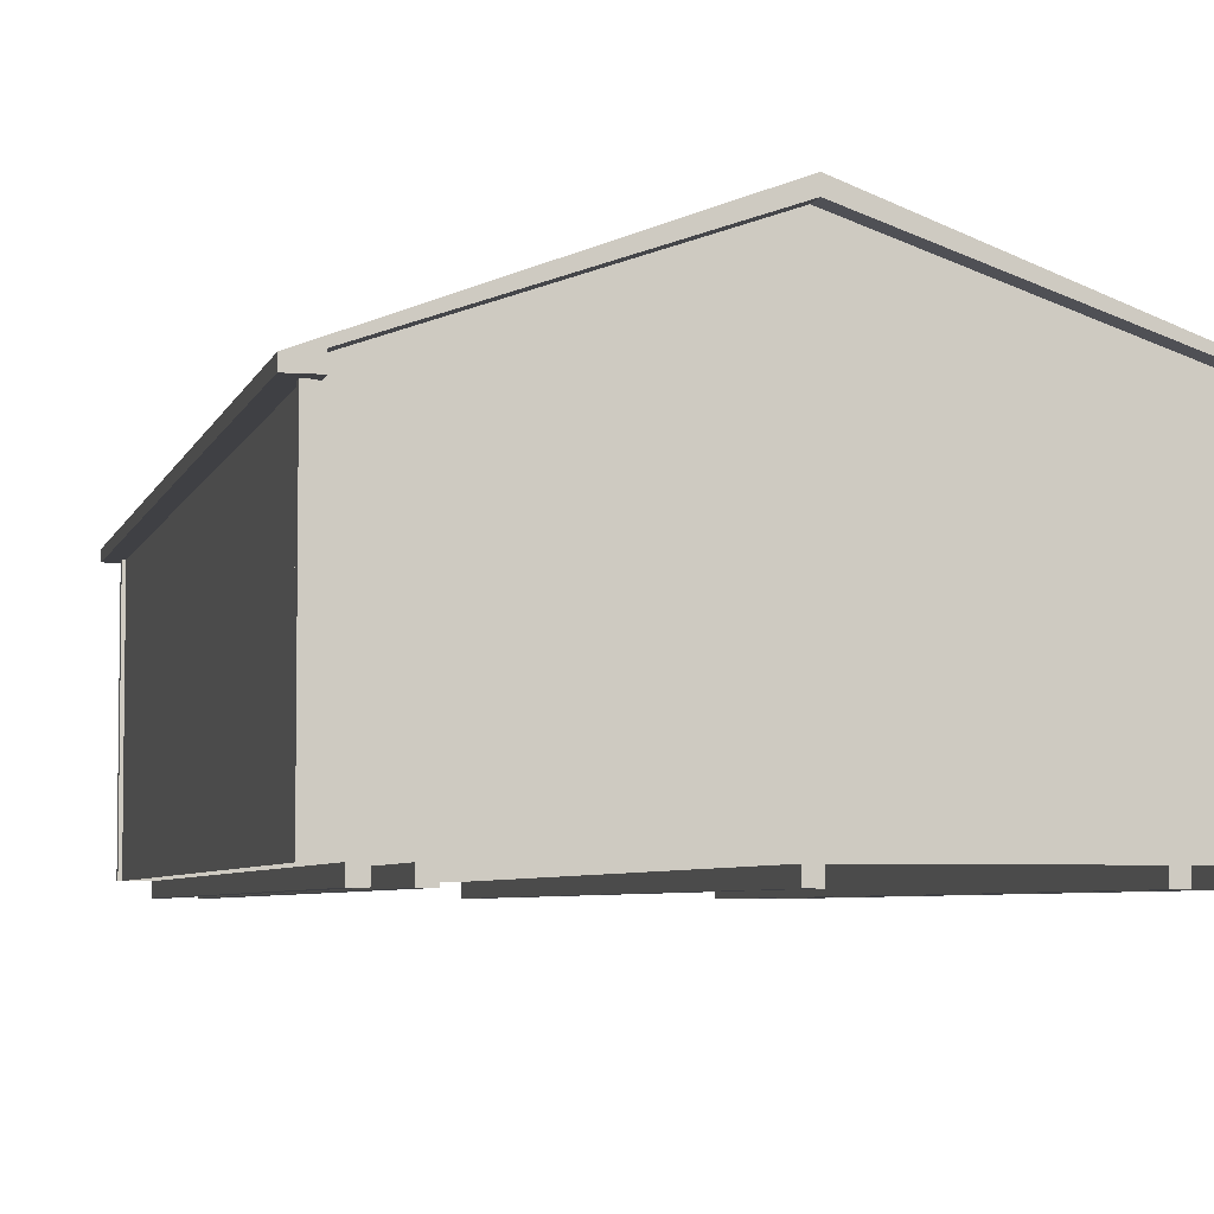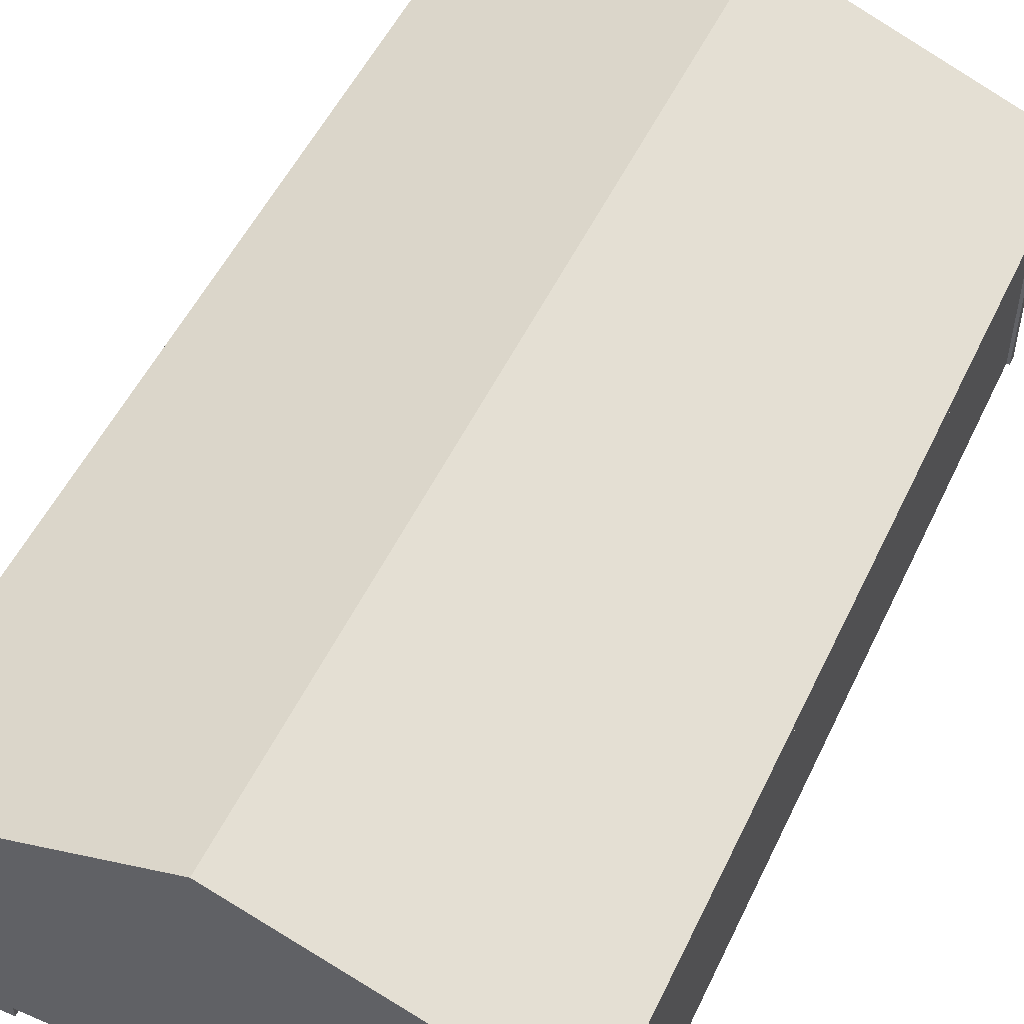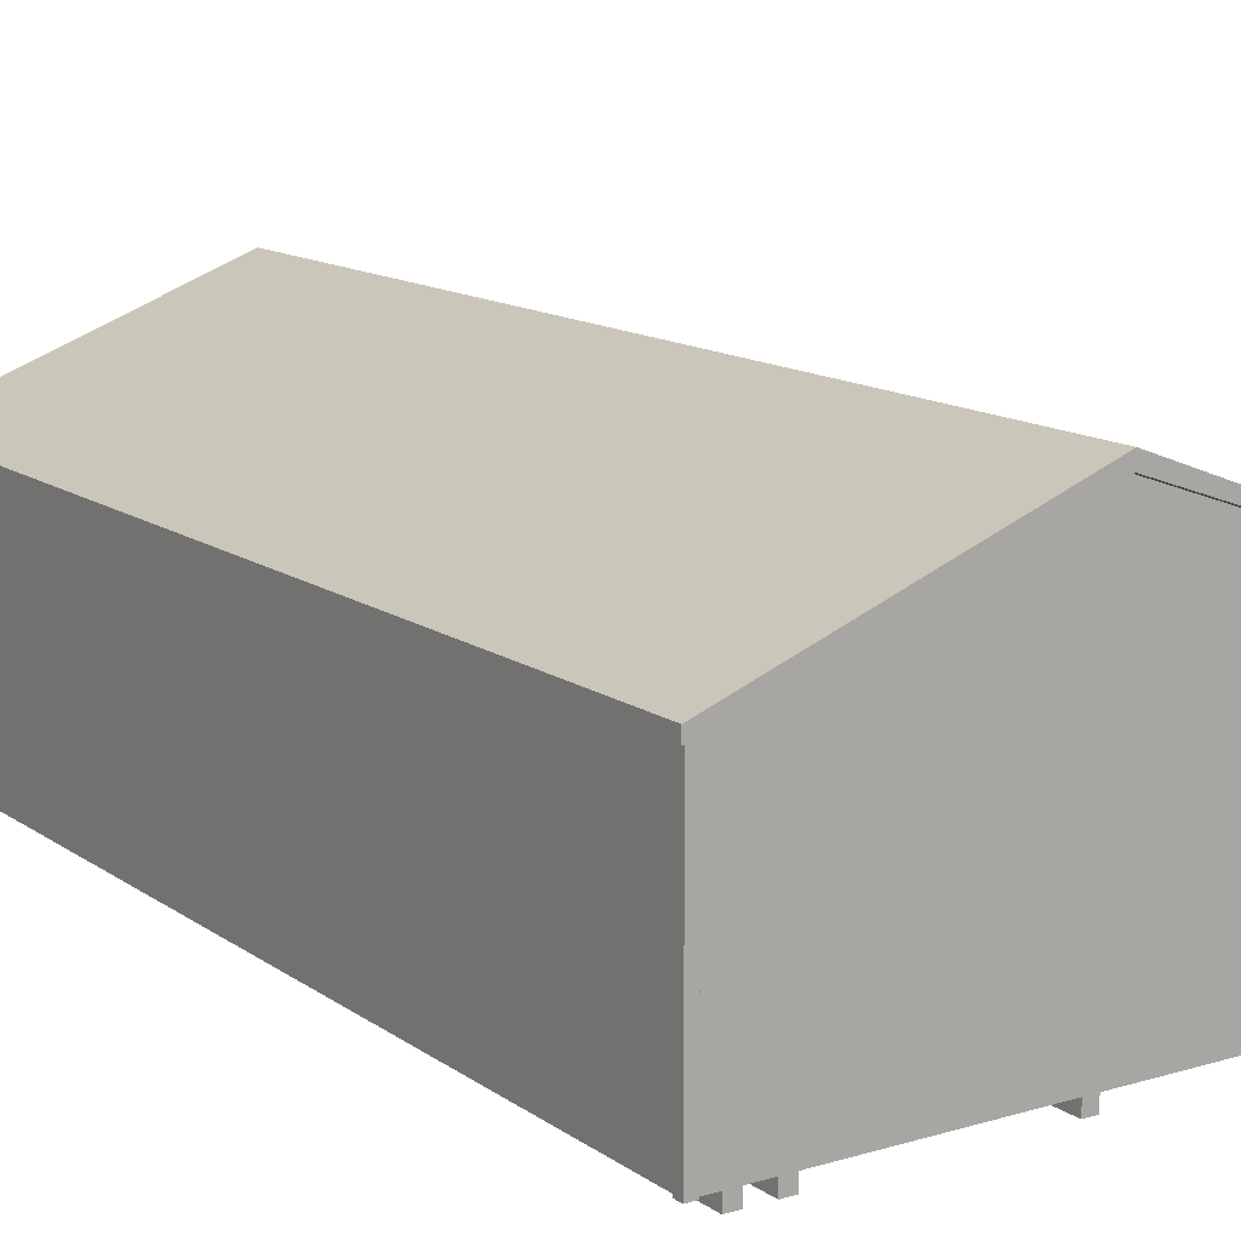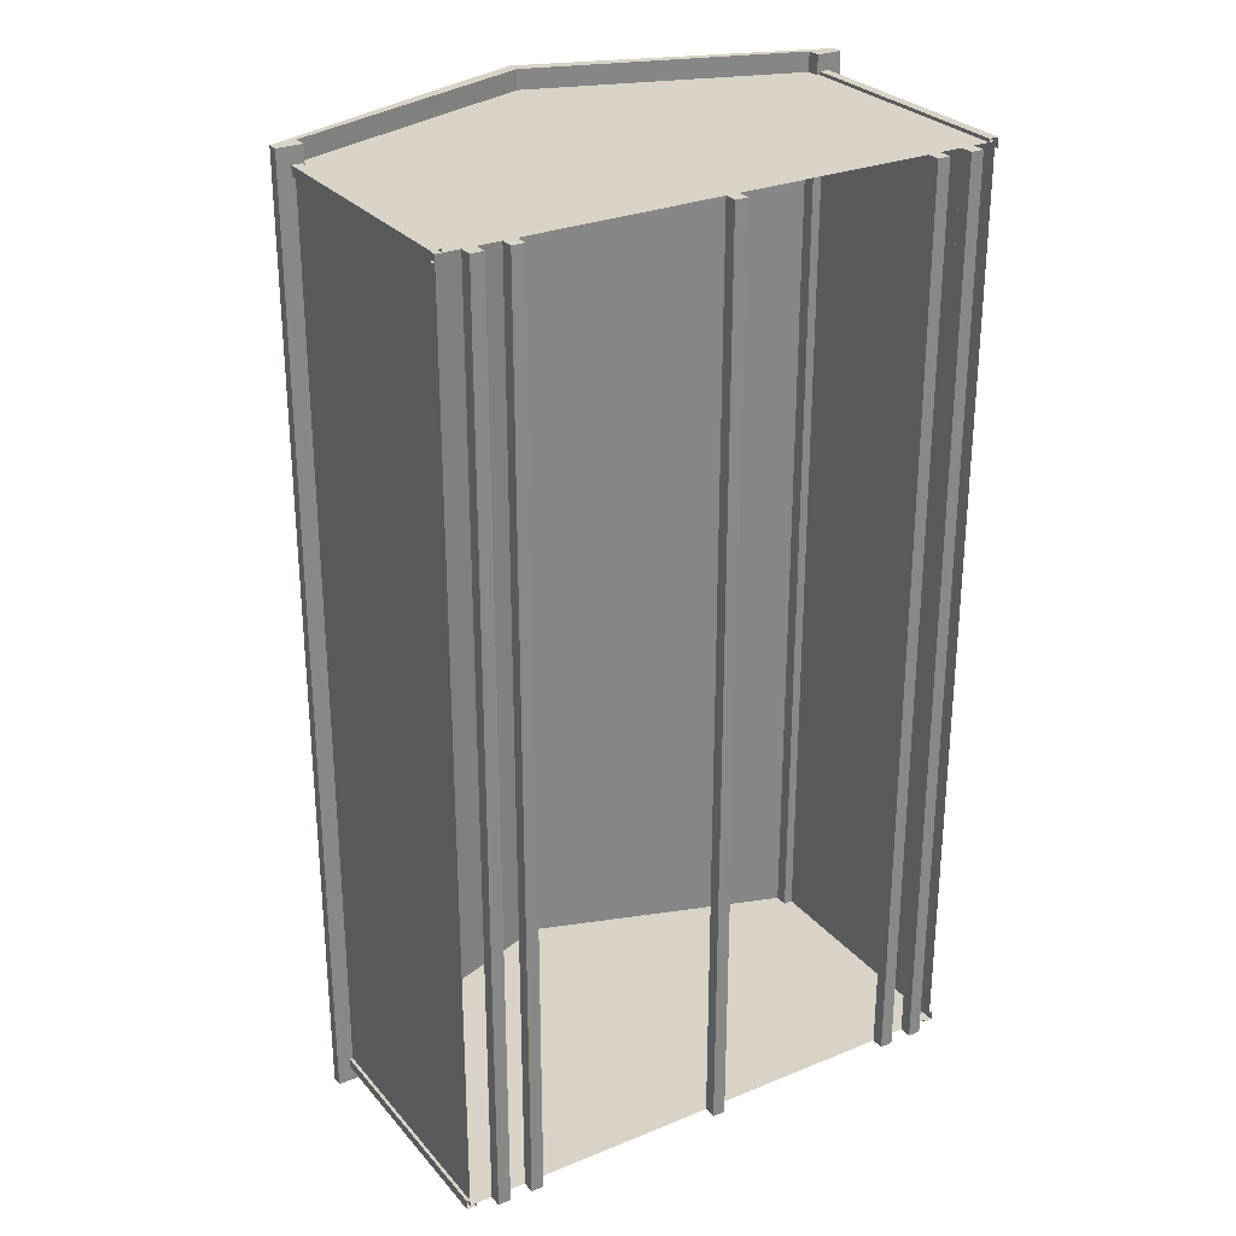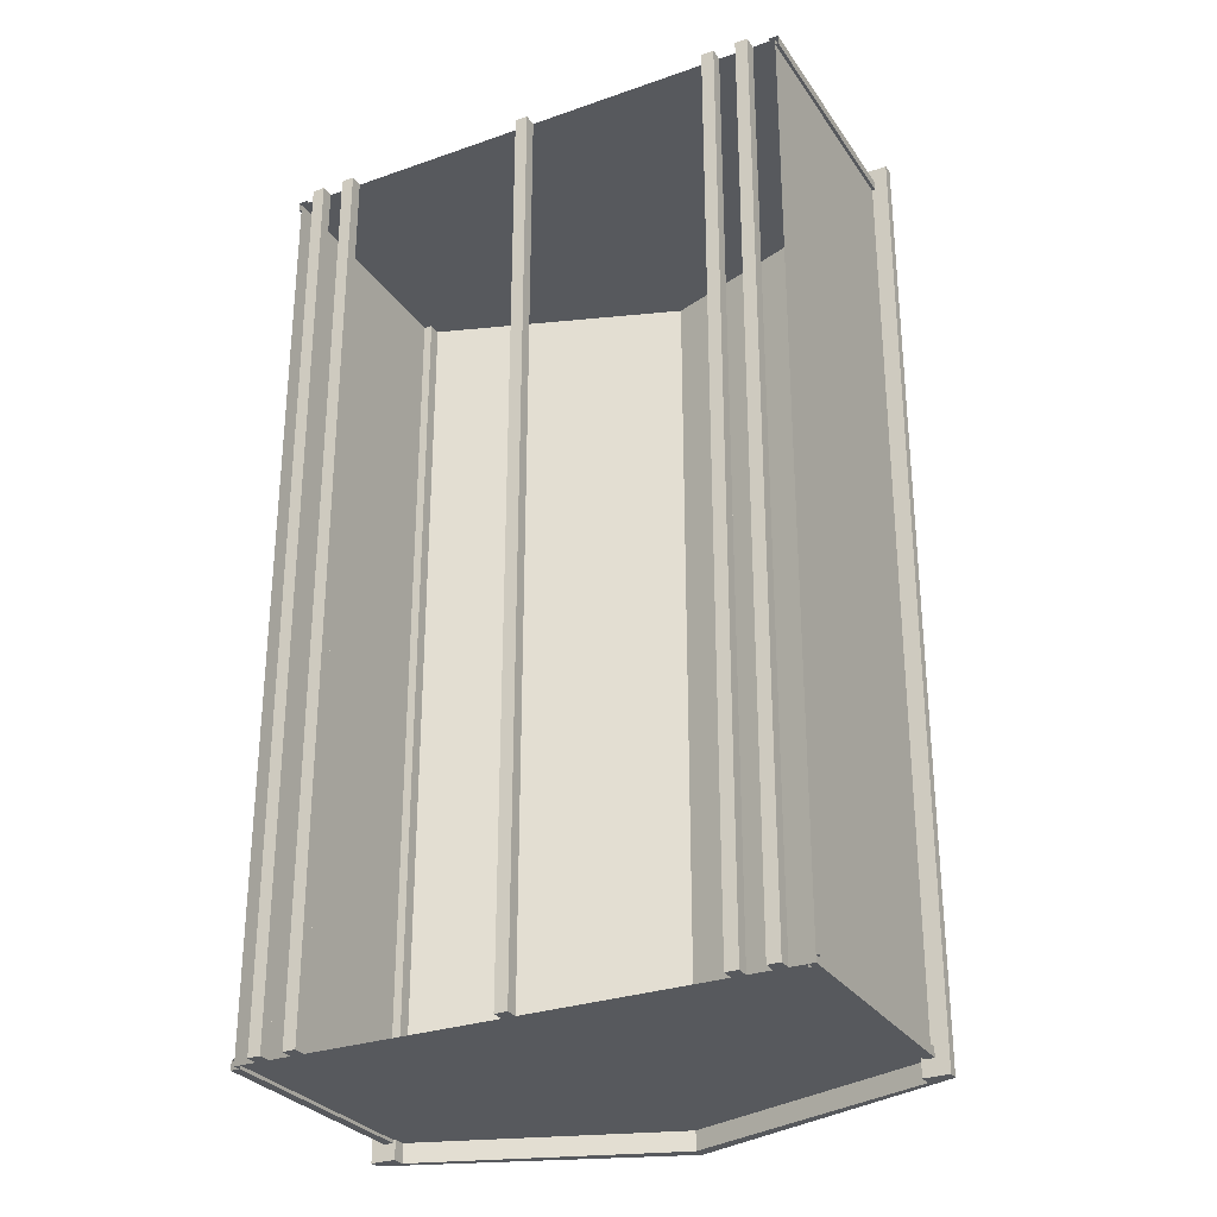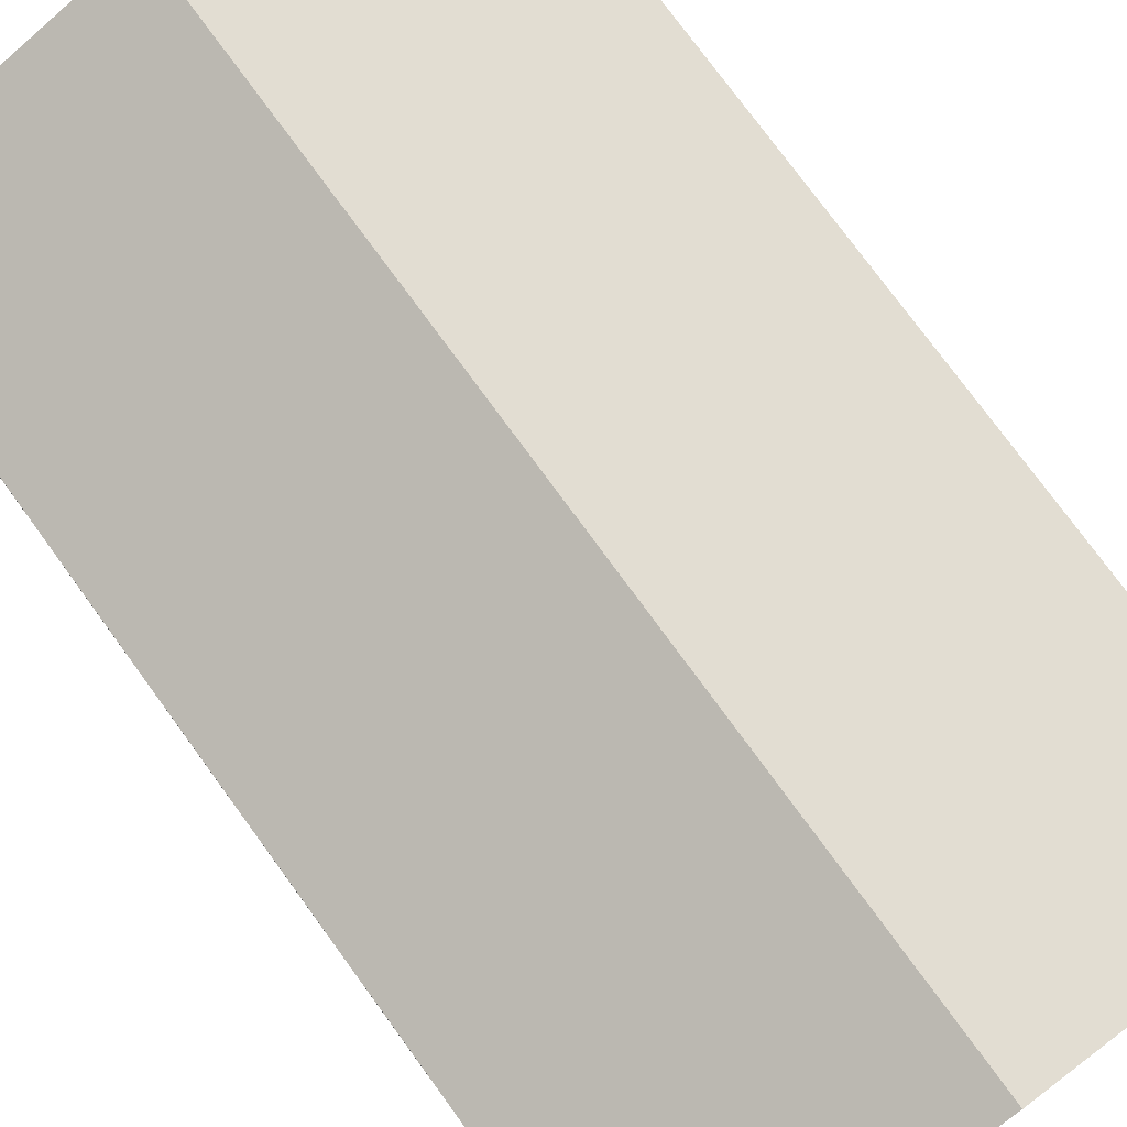
<metadata>
{"format":"obj","ext":"obj","renderer":"f3d","projection":"perspective","resolution":1024,"background":"white","views":[{"elev":-5.1,"azim":-13.4,"up":"+Y"},{"elev":52.3,"azim":-155.0,"up":"+Y"},{"elev":13.3,"azim":146.4,"up":"+Y"},{"elev":28.2,"azim":-31.7,"up":"+Z"},{"elev":-29.1,"azim":27.5,"up":"+Z"},{"elev":77.3,"azim":-36.2,"up":"+Y"}]}
</metadata>
<code>
o Classic A-Frame_14x24.obj
g default
v -2.121 0.1016 -3.658
v 2.123 0.1016 -3.658
v 2.123 2.122 -3.658
v -2.121 2.122 -3.658
v -2.121 0.1016 3.658
v -2.121 2.122 3.658
v 2.123 2.122 3.658
v 2.123 0.1016 3.658
v -2.147 0.1016 -3.607
v -2.071 0.1016 -3.683
v -2.147 0.1016 -3.683
v -2.147 2.122 -3.607
v -2.147 2.122 -3.683
v -2.071 2.122 -3.683
v 2.149 0.1016 -3.607
v 2.073 0.1016 -3.683
v 2.149 0.1016 -3.683
v 2.149 2.122 -3.607
v 2.149 2.122 -3.683
v 2.073 2.122 -3.683
v -2.147 0.1016 3.607
v -2.071 0.1016 3.683
v -2.147 0.1016 3.683
v -2.147 2.122 3.607
v -2.147 2.122 3.683
v -2.071 2.122 3.683
v 2.149 0.1016 3.607
v 2.073 0.1016 3.683
v 2.149 0.1016 3.683
v 2.149 2.122 3.607
v 2.149 2.122 3.683
v 2.073 2.122 3.683
v -2.121 0.1016 -3.607
v -2.121 2.122 -3.607
v -2.121 2.122 3.607
v -2.121 0.1016 3.607
v -2.071 2.122 -3.658
v -2.071 0.1016 -3.658
v 2.073 0.1016 -3.658
v 2.073 2.122 -3.658
v 2.123 2.122 -3.607
v 2.123 0.1016 -3.607
v 2.123 0.1016 3.607
v 2.123 2.122 3.607
v -2.071 2.122 3.658
v -2.071 0.1016 3.658
v 2.073 0.1016 3.658
v 2.073 2.122 3.658
v 2.252 2.034 -3.81
v 2.252 2.118 -3.81
v 0 2.956 -3.81
v -2.252 2.118 -3.81
v -2.252 2.034 -3.81
v -2.05 2.034 -3.81
v -2.05 2.14 -3.81
v 0 2.85 -3.81
v 2.05 2.14 -3.81
v 2.05 2.034 -3.81
v 2.252 2.034 3.81
v 2.05 2.034 3.81
v 2.05 2.14 3.81
v 0 2.85 3.81
v -2.05 2.14 3.81
v -2.05 2.034 3.81
v -2.252 2.034 3.81
v -2.252 2.118 3.81
v 0 2.956 3.81
v 2.252 2.118 3.81
v -1.941 0.1016 3.658
v -1.941 0.1016 -3.658
v -1.84 0.1016 -3.658
v -1.84 0.1016 3.658
v -1.941 0 3.658
v -1.84 0 3.658
v -1.84 0 -3.658
v -1.941 0 -3.658
v -1.661 0.1016 3.658
v -1.661 0.1016 -3.658
v -1.56 0.1016 -3.658
v -1.56 0.1016 3.658
v -1.661 0 3.658
v -1.56 0 3.658
v -1.56 0 -3.658
v -1.661 0 -3.658
v 1.941 0.1016 3.658
v 1.941 0.1016 -3.658
v 1.84 0.1016 -3.658
v 1.84 0.1016 3.658
v 1.941 0 3.658
v 1.84 0 3.658
v 1.84 0 -3.658
v 1.941 0 -3.658
v 1.661 0.1016 3.658
v 1.661 0.1016 -3.658
v 1.56 0.1016 -3.658
v 1.56 0.1016 3.658
v 1.661 0 3.658
v 1.56 0 3.658
v 1.56 0 -3.658
v 1.661 0 -3.658
v -0.0508 0.1016 3.658
v -0.0508 0.1016 -3.658
v 0.0508 0.1016 -3.658
v 0.0508 0.1016 3.658
v -0.0508 0 3.658
v 0.0508 0 3.658
v 0.0508 0 -3.658
v -0.0508 0 -3.658
v -2.121 0.1016 3.658
v -2.121 2.122 3.658
v 2.123 2.122 3.658
v 2.123 0.1016 3.658
v 0 0.1016 3.658
v 0 2.872 3.658
v -2.121 0.1016 -3.658
v 2.123 0.1016 -3.658
v 2.123 2.122 -3.658
v -2.121 2.122 -3.658
v 0 2.872 -3.658
v 0 0.1016 -3.658
v 2.252 2.034 -3.81
v 2.252 2.118 -3.81
v 0 2.956 -3.81
v -2.252 2.118 -3.81
v -2.252 2.034 -3.81
v -2.05 2.034 -3.81
v -2.05 2.14 -3.81
v 0 2.85 -3.81
v 2.05 2.14 -3.81
v 2.05 2.034 -3.81
v 2.252 2.034 3.81
v 2.05 2.034 3.81
v 2.05 2.14 3.81
v 0 2.85 3.81
v -2.05 2.14 3.81
v -2.05 2.034 3.81
v -2.252 2.034 3.81
v -2.252 2.118 3.81
v 0 2.956 3.81
v 2.252 2.118 3.81
v -1.941 0.1016 3.658
v -1.84 0.1016 3.658
v -1.941 0 3.658
v -1.84 0 3.658
v -1.661 0.1016 3.658
v -1.56 0.1016 3.658
v -1.661 0 3.658
v -1.56 0 3.658
v 1.941 0.1016 3.658
v 1.84 0.1016 3.658
v 1.941 0 3.658
v 1.84 0 3.658
v 1.661 0.1016 3.658
v 1.56 0.1016 3.658
v 1.661 0 3.658
v 1.56 0 3.658
v -0.0508 0.1016 3.658
v 0.0508 0.1016 3.658
v -0.0508 0 3.658
v 0.0508 0 3.658
v -1.941 0.1016 -3.658
v -1.84 0.1016 -3.658
v -1.84 0 -3.658
v -1.941 0 -3.658
v -1.661 0.1016 -3.658
v -1.56 0.1016 -3.658
v -1.56 0 -3.658
v -1.661 0 -3.658
v 1.941 0.1016 -3.658
v 1.84 0.1016 -3.658
v 1.84 0 -3.658
v 1.941 0 -3.658
v 1.661 0.1016 -3.658
v 1.56 0.1016 -3.658
v 1.56 0 -3.658
v 1.661 0 -3.658
v -0.0508 0.1016 -3.658
v 0.0508 0.1016 -3.658
v 0.0508 0 -3.658
v -0.0508 0 -3.658
g Shed
f 2 7 8
f 3 7 2
f 6 4 5
f 4 1 5
f 110 109 113
f 114 110 113
f 112 111 113
f 111 114 113
f 119 117 120
f 117 116 120
f 118 119 120
f 115 118 120
g Sides
f 122 121 130
f 129 122 130
f 129 123 122
f 128 123 129
f 123 127 124
f 123 128 127
f 125 124 126
f 124 127 126
f 135 138 136
f 138 137 136
f 134 139 135
f 135 139 138
f 139 134 133
f 139 133 140
f 131 140 132
f 140 133 132
g Floor
f 142 141 143
f 142 143 144
f 146 145 147
f 146 147 148
f 151 149 152
f 149 150 152
f 155 153 156
f 153 154 156
f 158 157 159
f 158 159 160
f 161 162 163
f 164 161 163
f 165 166 167
f 168 165 167
f 170 172 171
f 170 169 172
f 174 176 175
f 174 173 176
f 177 178 179
f 177 179 180
f 92 86 89
f 86 85 89
f 85 87 88
f 86 87 85
f 88 91 90
f 88 87 91
f 91 92 89
f 91 89 90
f 100 94 97
f 94 93 97
f 93 95 96
f 94 95 93
f 96 99 98
f 96 95 99
f 99 100 97
f 99 97 98
f 103 104 106
f 107 103 106
f 102 101 104
f 103 102 104
f 101 102 108
f 101 108 105
f 108 106 105
f 108 107 106
f 79 80 82
f 83 79 82
f 78 77 80
f 79 78 80
f 77 78 84
f 77 84 81
f 81 84 82
f 84 83 82
f 71 72 74
f 75 71 74
f 70 69 72
f 71 70 72
f 69 70 76
f 69 76 73
f 73 76 74
f 76 75 74
g Trim
f 32 48 47
f 32 47 28
f 29 32 28
f 31 32 29
f 27 31 29
f 30 31 27
f 30 27 43
f 44 30 43
f 21 24 36
f 24 35 36
f 25 21 23
f 25 24 21
f 26 23 22
f 26 25 23
f 46 45 22
f 45 26 22
f 14 37 38
f 10 14 38
f 11 14 10
f 13 14 11
f 13 11 9
f 12 13 9
f 12 9 33
f 34 12 33
f 15 18 42
f 18 41 42
f 17 19 15
f 19 18 15
f 20 17 16
f 20 19 17
f 40 16 39
f 40 20 16
g Roof
f 51 67 50
f 50 67 68
f 51 52 66
f 67 51 66
g Sides
f 52 53 65
f 66 52 65
f 53 54 64
f 65 53 64
f 55 63 54
f 54 63 64
g Shed
f 56 62 55
f 55 62 63
f 56 57 61
f 62 56 61
g Sides
f 57 58 60
f 61 57 60
f 58 49 59
f 58 59 60
f 50 68 49
f 49 68 59

</code>
